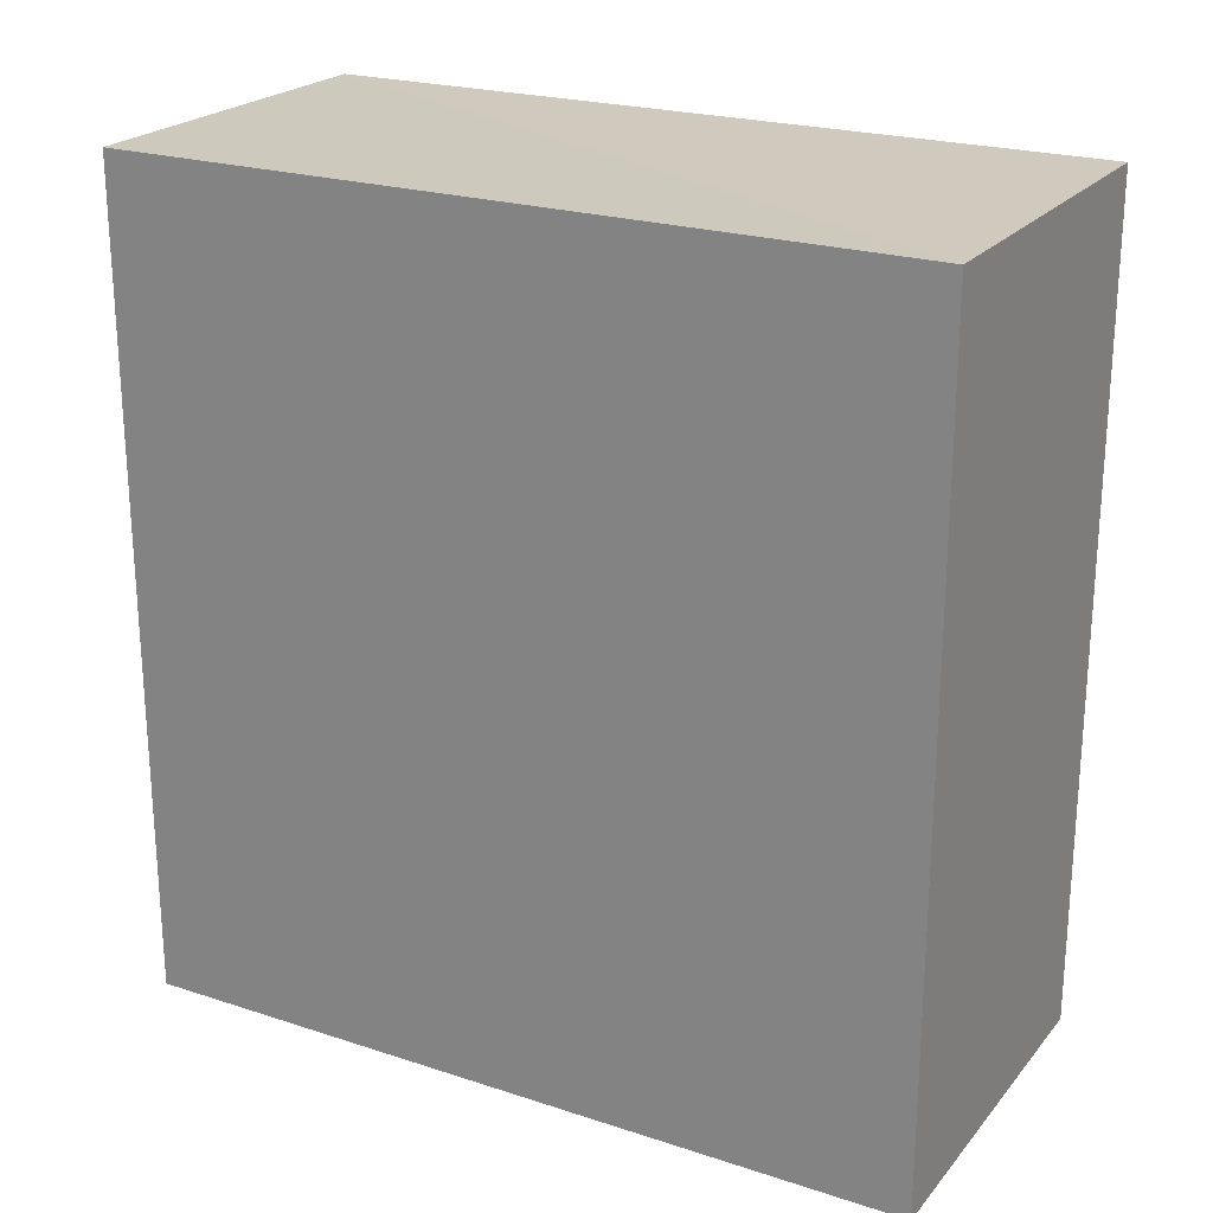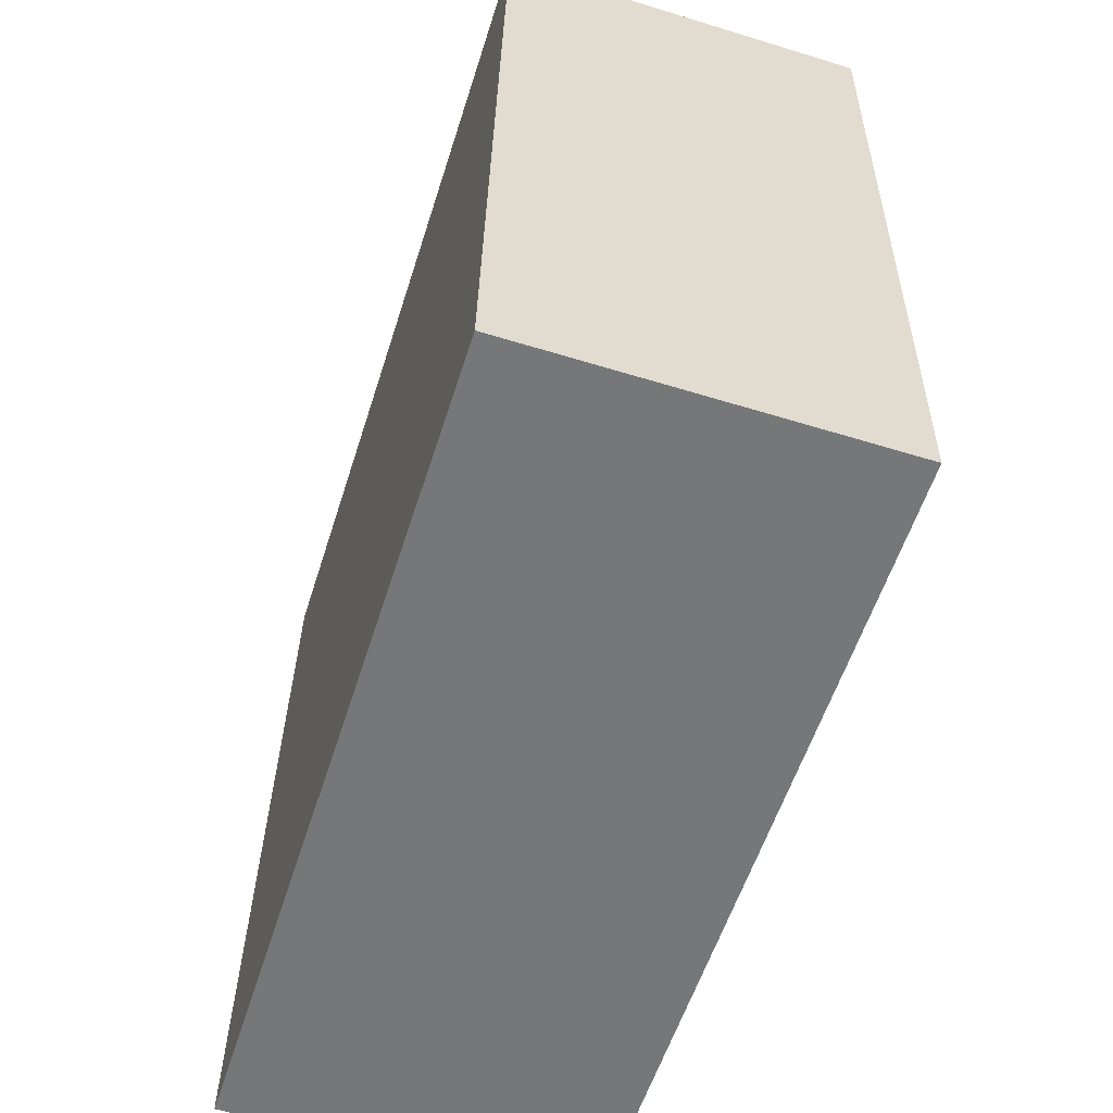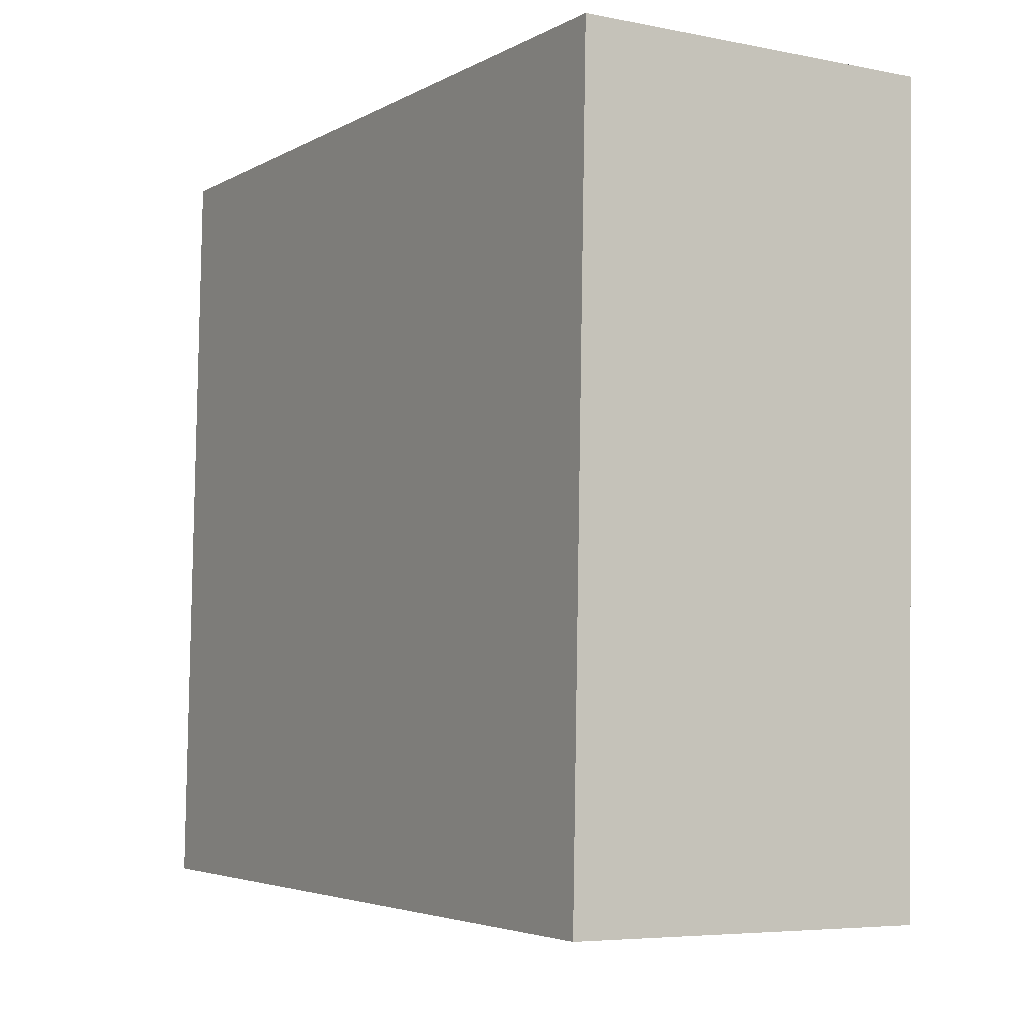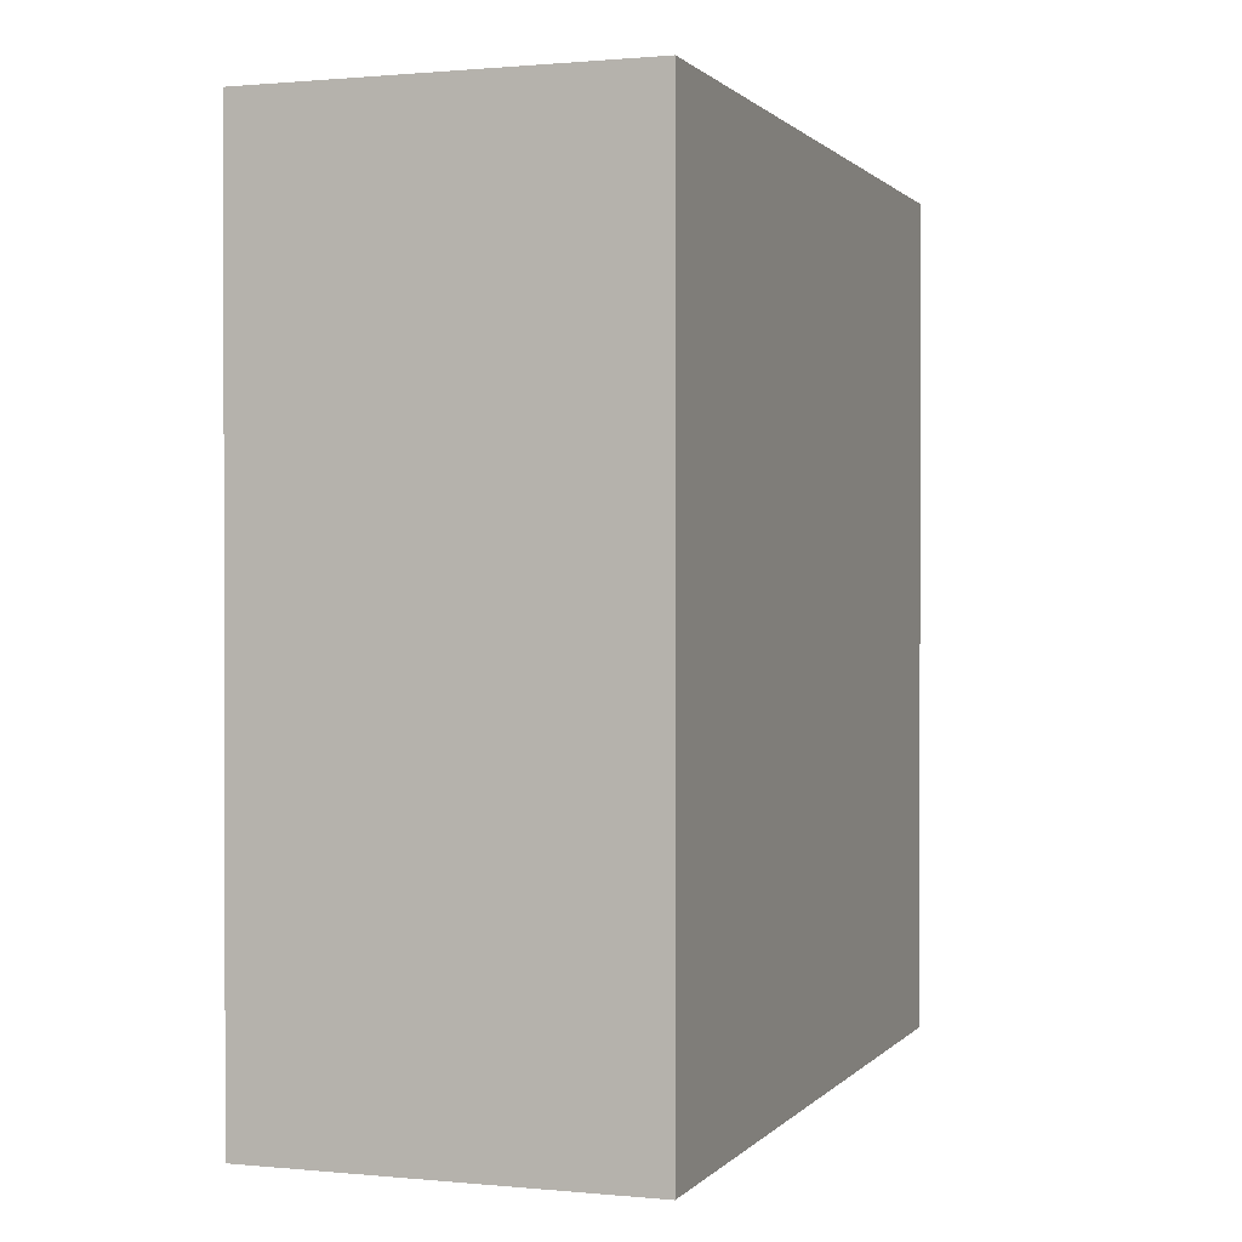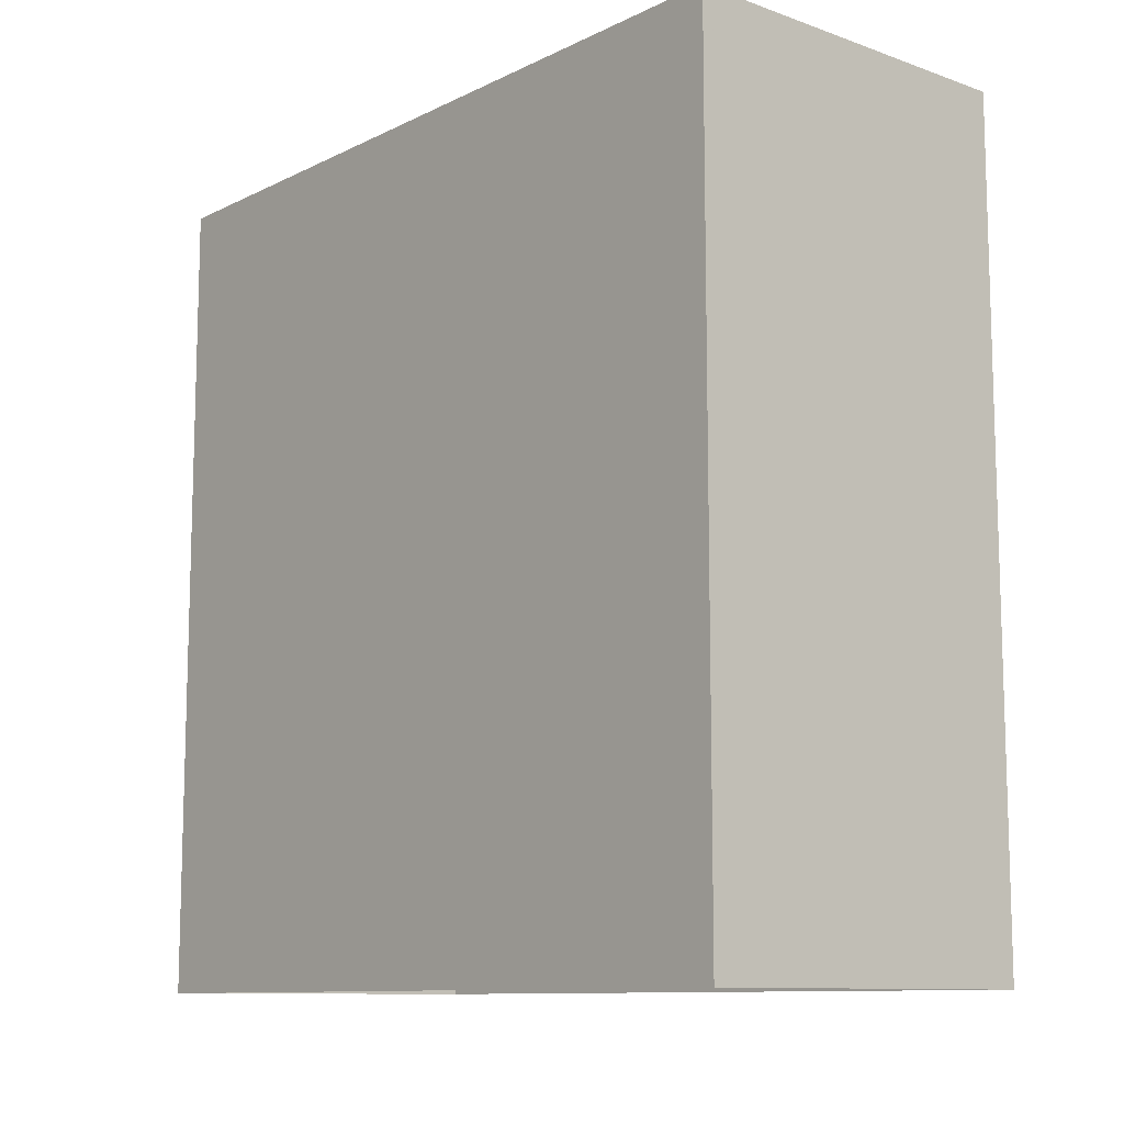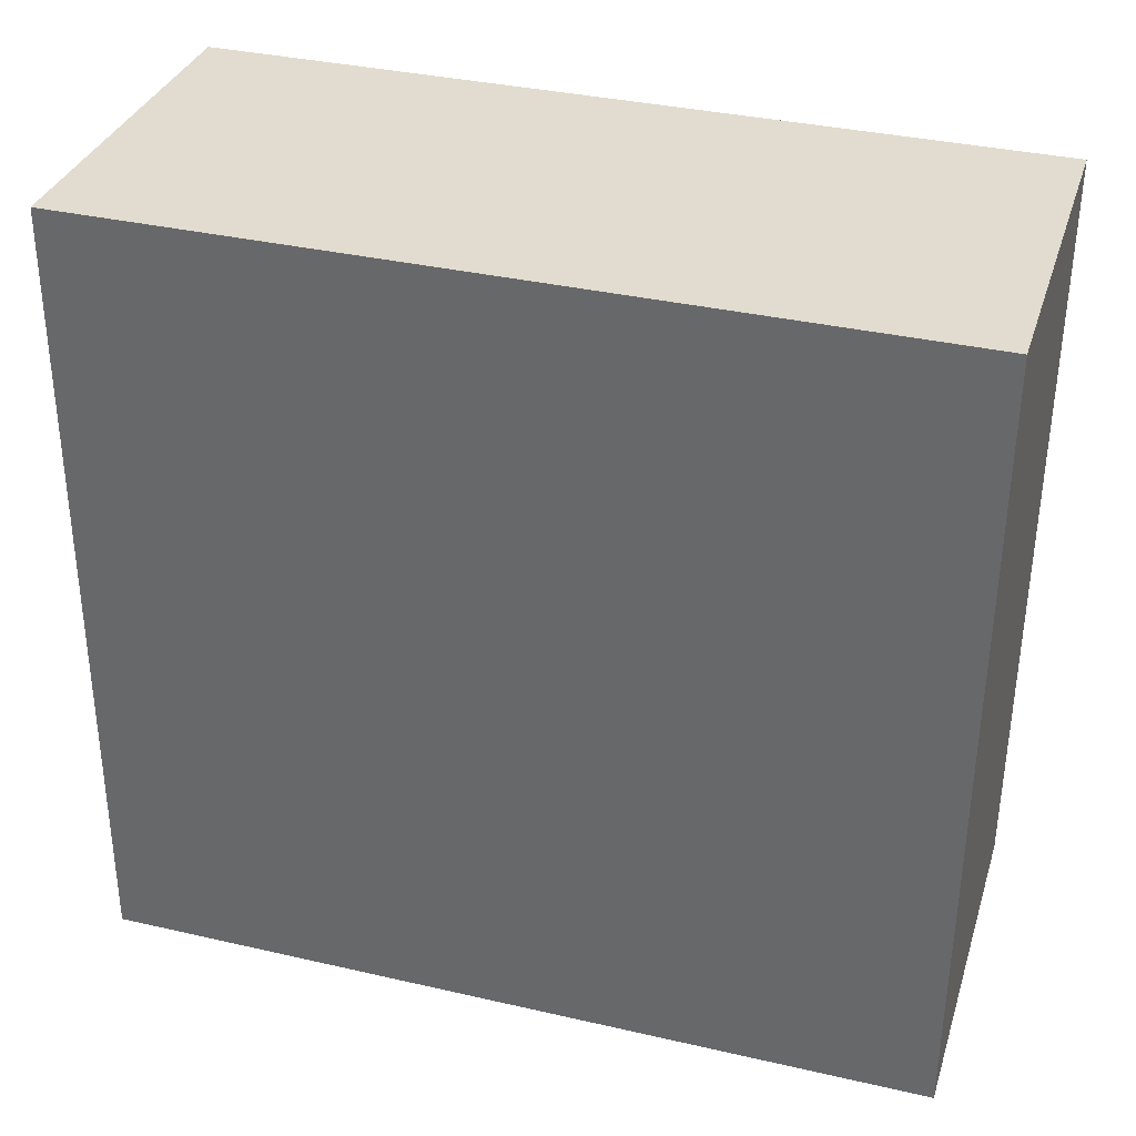
<metadata>
{"format":"obj","ext":"obj","renderer":"f3d","projection":"perspective","resolution":1024,"background":"white","views":[{"elev":22.8,"azim":-61.9,"up":"+Z"},{"elev":-56.9,"azim":-17.4,"up":"+Y"},{"elev":-4.2,"azim":-30.8,"up":"+Y"},{"elev":0.8,"azim":-161.5,"up":"+Z"},{"elev":-10.7,"azim":-41.5,"up":"+Z"},{"elev":35.4,"azim":-73.2,"up":"+Y"}]}
</metadata>
<code>
v -3.718e+05 -1.043e+05 30.46
v -3.718e+05 -1.043e+05 30.46
v -3.718e+05 -1.043e+05 30.46
v -3.718e+05 -1.043e+05 30.46
v -3.718e+05 -1.043e+05 36.06
v -3.718e+05 -1.043e+05 36.06
v -3.718e+05 -1.043e+05 36.06
v -3.718e+05 -1.043e+05 36.06
f 1 2 3
f 1 4 2
f 5 6 7
f 5 8 6
f 8 2 4
f 8 5 2
f 5 3 2
f 5 7 3
f 6 1 3
f 7 6 3
f 8 4 1
f 6 8 1

</code>
